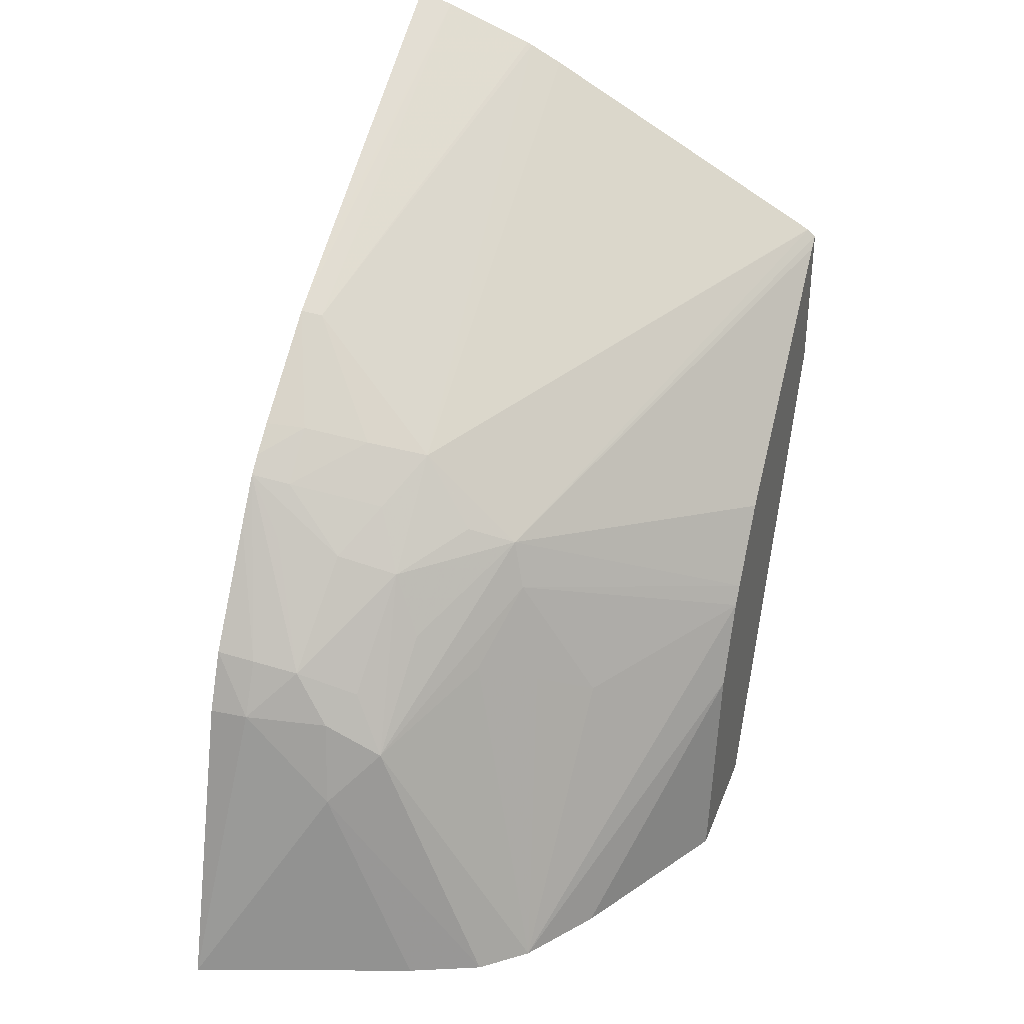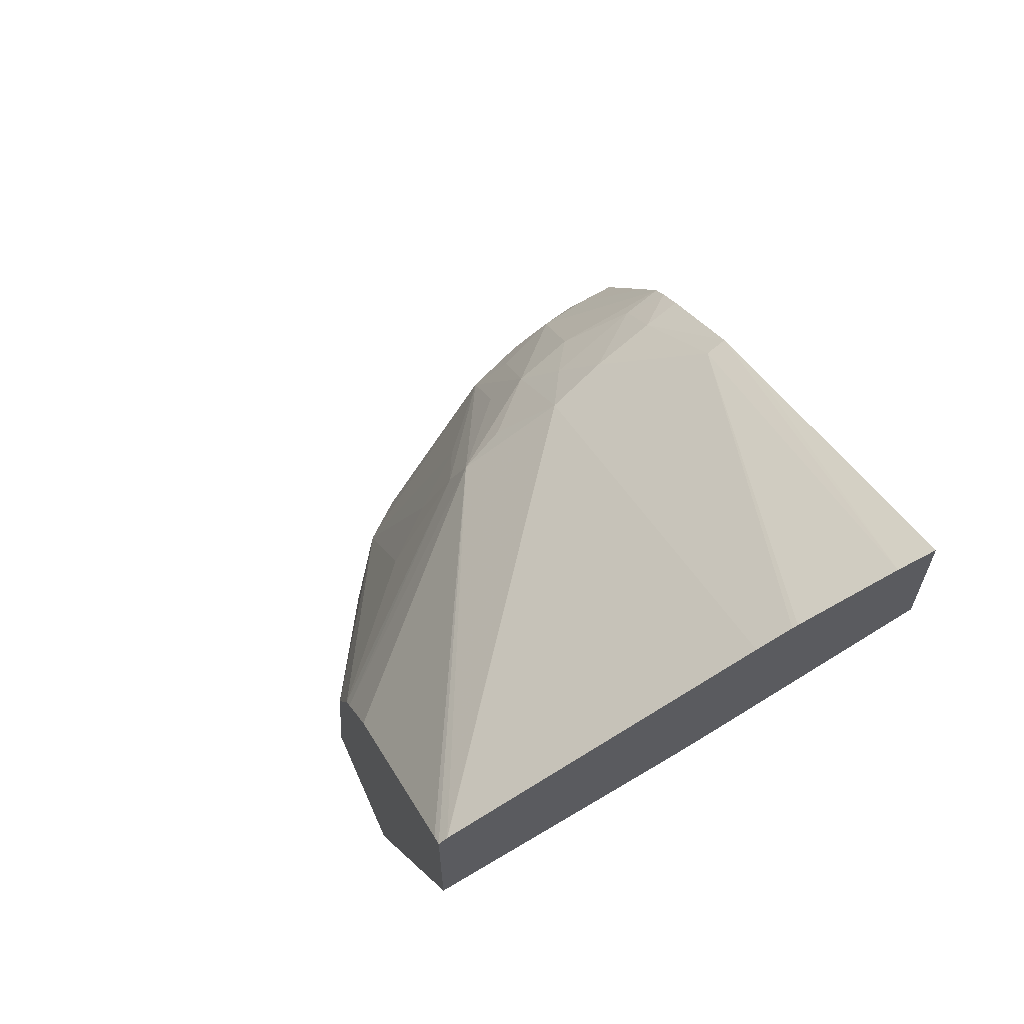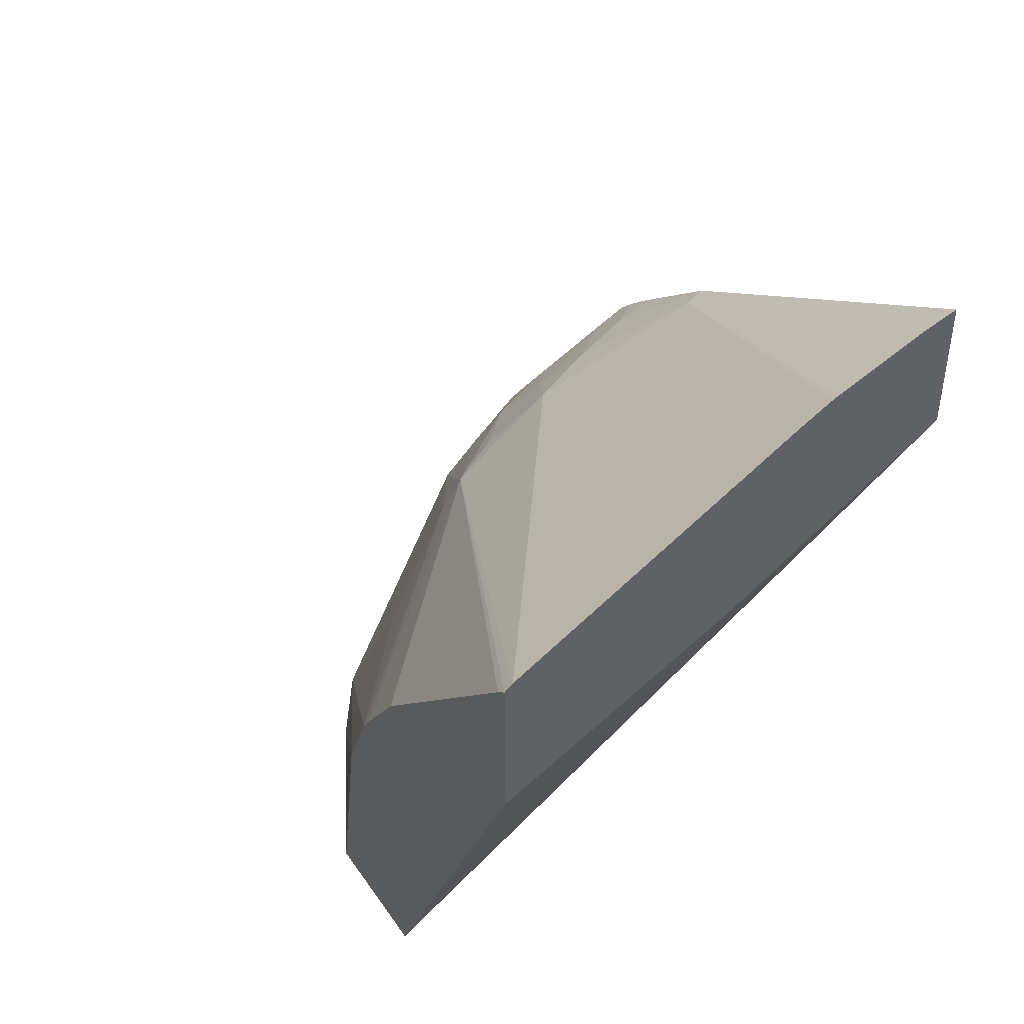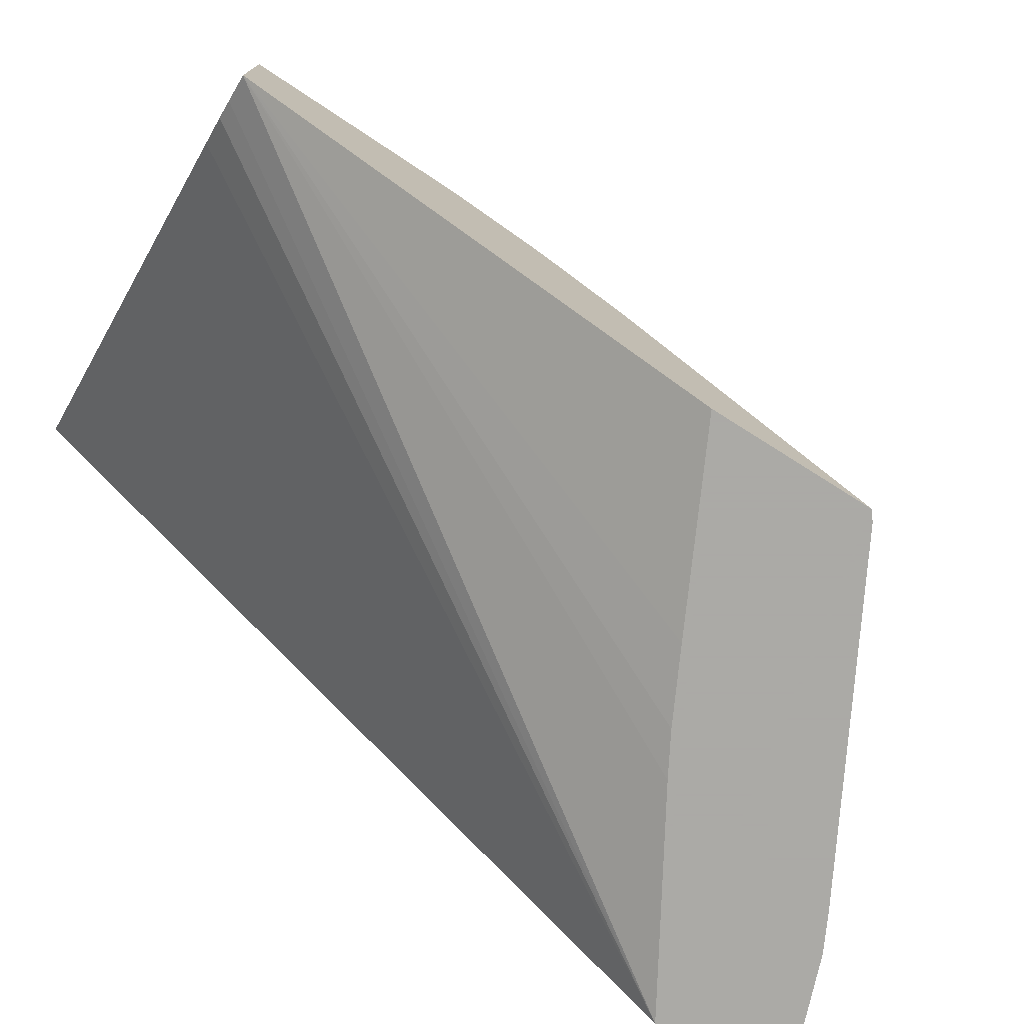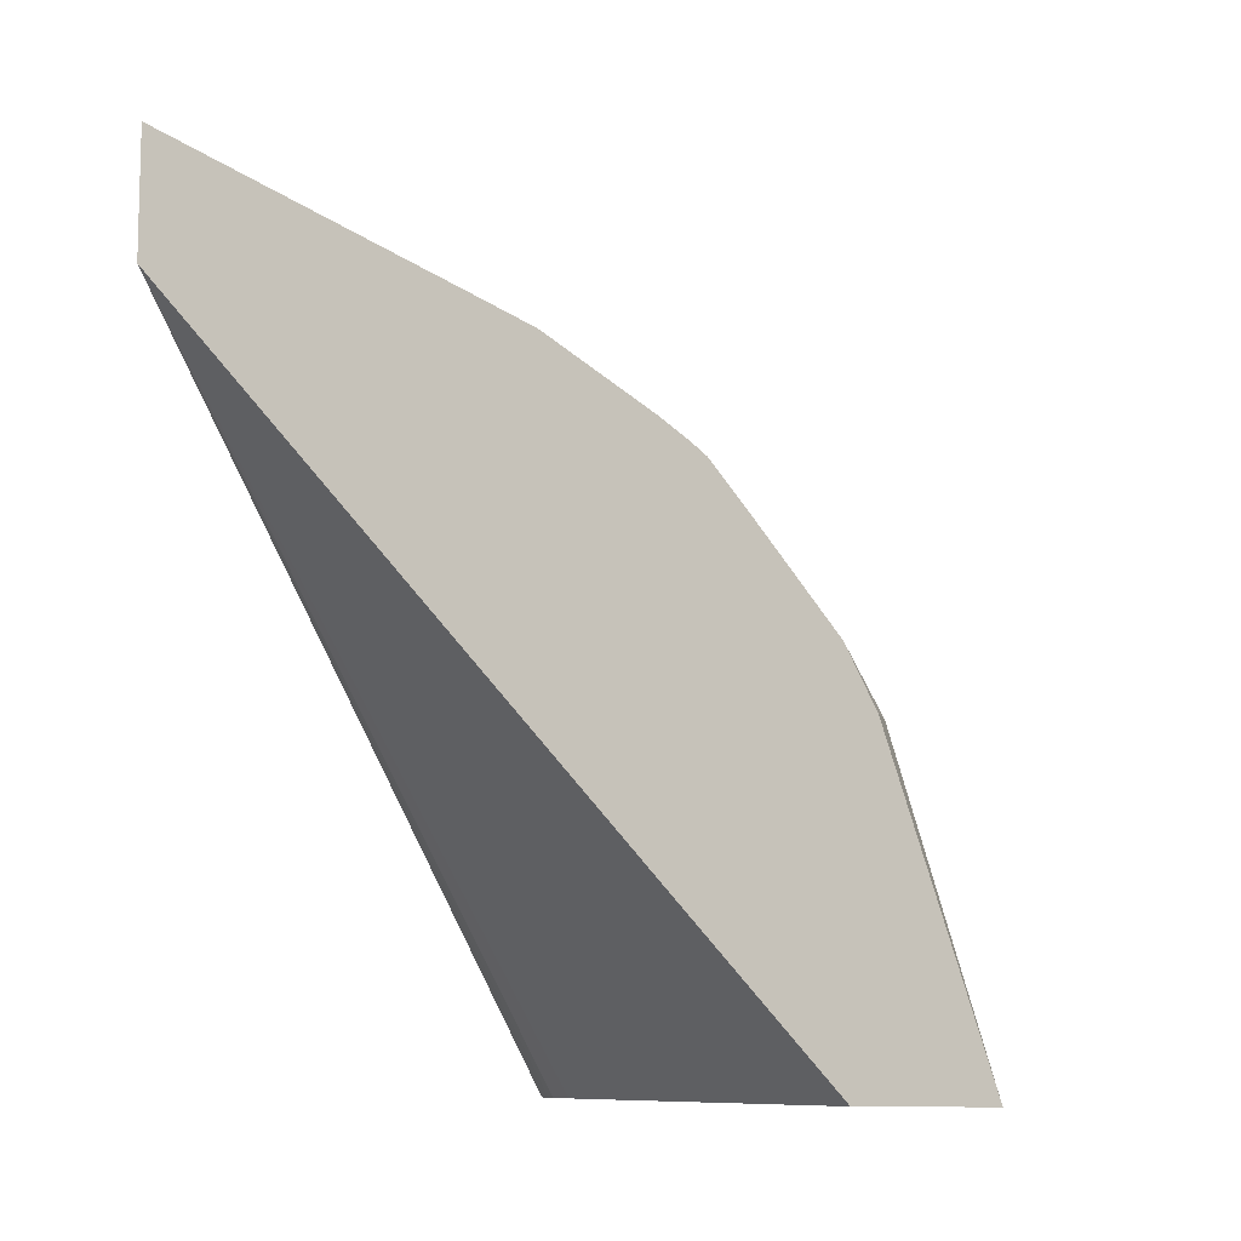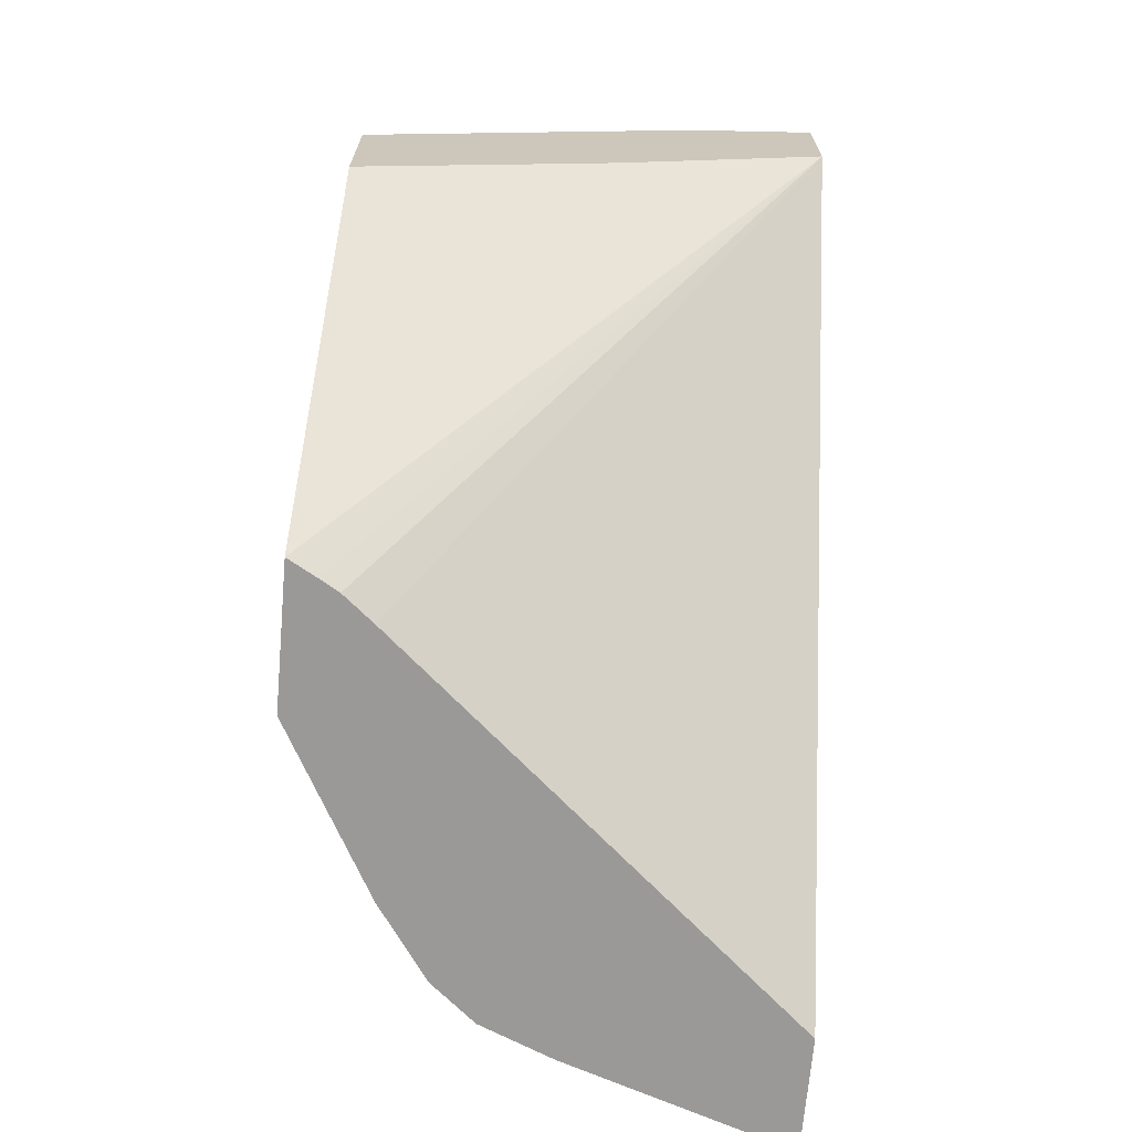
<metadata>
{"format":"obj","ext":"obj","renderer":"f3d","projection":"perspective","resolution":1024,"background":"white","views":[{"elev":34.9,"azim":19.2,"up":"+Y"},{"elev":64.3,"azim":156.1,"up":"+Y"},{"elev":43.3,"azim":148.1,"up":"+Y"},{"elev":-75.7,"azim":57.7,"up":"+Z"},{"elev":-9.6,"azim":-73.4,"up":"+Y"},{"elev":-69.0,"azim":175.0,"up":"+Y"}]}
</metadata>
<code>
v 0.01842 0.02277 0.02735
v 0.01842 0.02277 0.02553
v 0.02191 0.02277 0.02616
v 0.02044 0.02608 0.02597
v 0.01903 0.02749 0.02591
v 0.01842 0.02749 0.02594
v 0.02472 0.02277 0.01998
v 0.01842 0.03411 0.01573
v 0.02302 0.02277 0.02569
v 0.0212 0.02687 0.02542
v 0.02031 0.0274 0.02558
v 0.01976 0.02821 0.02539
v 0.01903 0.02834 0.02548
v 0.01842 0.02842 0.02552
v 0.02518 0.02277 0.01959
v 0.01842 0.03616 0.01573
v 0.02144 0.03234 0.01573
v 0.0259 0.02277 0.01917
v 0.02547 0.02277 0.01942
v 0.0237 0.02277 0.02511
v 0.02236 0.02782 0.02382
v 0.0228 0.0289 0.02281
v 0.02258 0.02962 0.02257
v 0.02142 0.02852 0.02418
v 0.02096 0.02946 0.02387
v 0.0207 0.02781 0.02512
v 0.02002 0.02976 0.02409
v 0.01903 0.03001 0.02425
v 0.01842 0.03085 0.02381
v 0.01842 0.03017 0.02429
v 0.01898 0.036 0.01573
v 0.01842 0.03331 0.02053
v 0.02206 0.032 0.01573
v 0.0259 0.03009 0.01573
v 0.0259 0.02277 0.02136
v 0.02311 0.03147 0.01573
v 0.02449 0.02277 0.02396
v 0.0259 0.02611 0.02081
v 0.0259 0.02745 0.02023
v 0.02402 0.0269 0.02262
v 0.0232 0.02736 0.02322
v 0.0259 0.02774 0.02004
v 0.0259 0.02892 0.01921
v 0.0259 0.03238 0.0159
v 0.0259 0.03253 0.01573
v 0.02577 0.03264 0.01573
v 0.02099 0.03093 0.02243
v 0.02185 0.02991 0.02285
v 0.0205 0.03035 0.0233
v 0.01903 0.03071 0.02368
v 0.01842 0.03109 0.02356
v 0.02044 0.03547 0.01573
v 0.01842 0.03271 0.02153
v 0.01876 0.03265 0.02146
v 0.02576 0.03265 0.01573
v 0.02005 0.03116 0.02273
v 0.02104 0.03517 0.01573
v 0.02052 0.03543 0.01573
v 0.01903 0.03138 0.02298
v 0.01842 0.03145 0.02314
f 1 18 35
f 1 35 37
f 20 37 38
f 18 36 34
f 18 33 36
f 18 38 35
f 23 46 47
f 23 47 48
f 23 48 25
f 23 25 24
f 1 37 20
f 1 20 9
f 25 47 49
f 25 49 27
f 1 2 7
f 1 7 15
f 1 15 19
f 1 19 18
f 18 42 39
f 18 39 38
f 23 42 43
f 25 48 47
f 20 40 41
f 20 41 21
f 50 59 51
f 51 59 60
f 52 54 58
f 53 60 59
f 53 59 54
f 54 59 56
f 20 38 39
f 20 39 40
f 1 6 14
f 1 14 30
f 1 30 29
f 1 29 51
f 1 51 60
f 1 60 53
f 31 54 52
f 35 38 37
f 21 41 22
f 22 41 40
f 22 40 39
f 22 39 42
f 22 42 23
f 23 43 44
f 8 57 55
f 8 55 46
f 8 46 45
f 8 45 34
f 8 34 36
f 8 36 33
f 1 53 32
f 1 32 16
f 1 16 8
f 1 8 2
f 2 8 7
f 3 9 4
f 4 10 11
f 4 11 5
f 12 28 29
f 12 29 13
f 27 49 50
f 27 50 29
f 27 29 28
f 29 50 51
f 31 32 53
f 31 53 54
f 49 56 50
f 50 56 59
f 8 18 19
f 8 19 15
f 9 20 10
f 10 21 22
f 10 22 23
f 10 23 24
f 10 24 25
f 10 25 26
f 10 26 11
f 10 20 21
f 11 26 12
f 12 26 25
f 12 25 27
f 12 27 28
f 8 33 17
f 8 17 18
f 18 44 43
f 18 43 42
f 46 55 47
f 47 56 49
f 47 55 57
f 47 57 58
f 47 58 54
f 47 54 56
f 5 12 13
f 5 13 14
f 5 14 6
f 7 8 15
f 8 16 31
f 8 31 52
f 8 52 58
f 8 58 57
f 4 9 10
f 5 11 12
f 13 29 30
f 13 30 14
f 16 32 31
f 17 33 18
f 18 34 45
f 18 45 44
f 1 5 6
f 1 4 5
f 1 3 4
f 1 9 3
f 23 44 45
f 23 45 46

</code>
